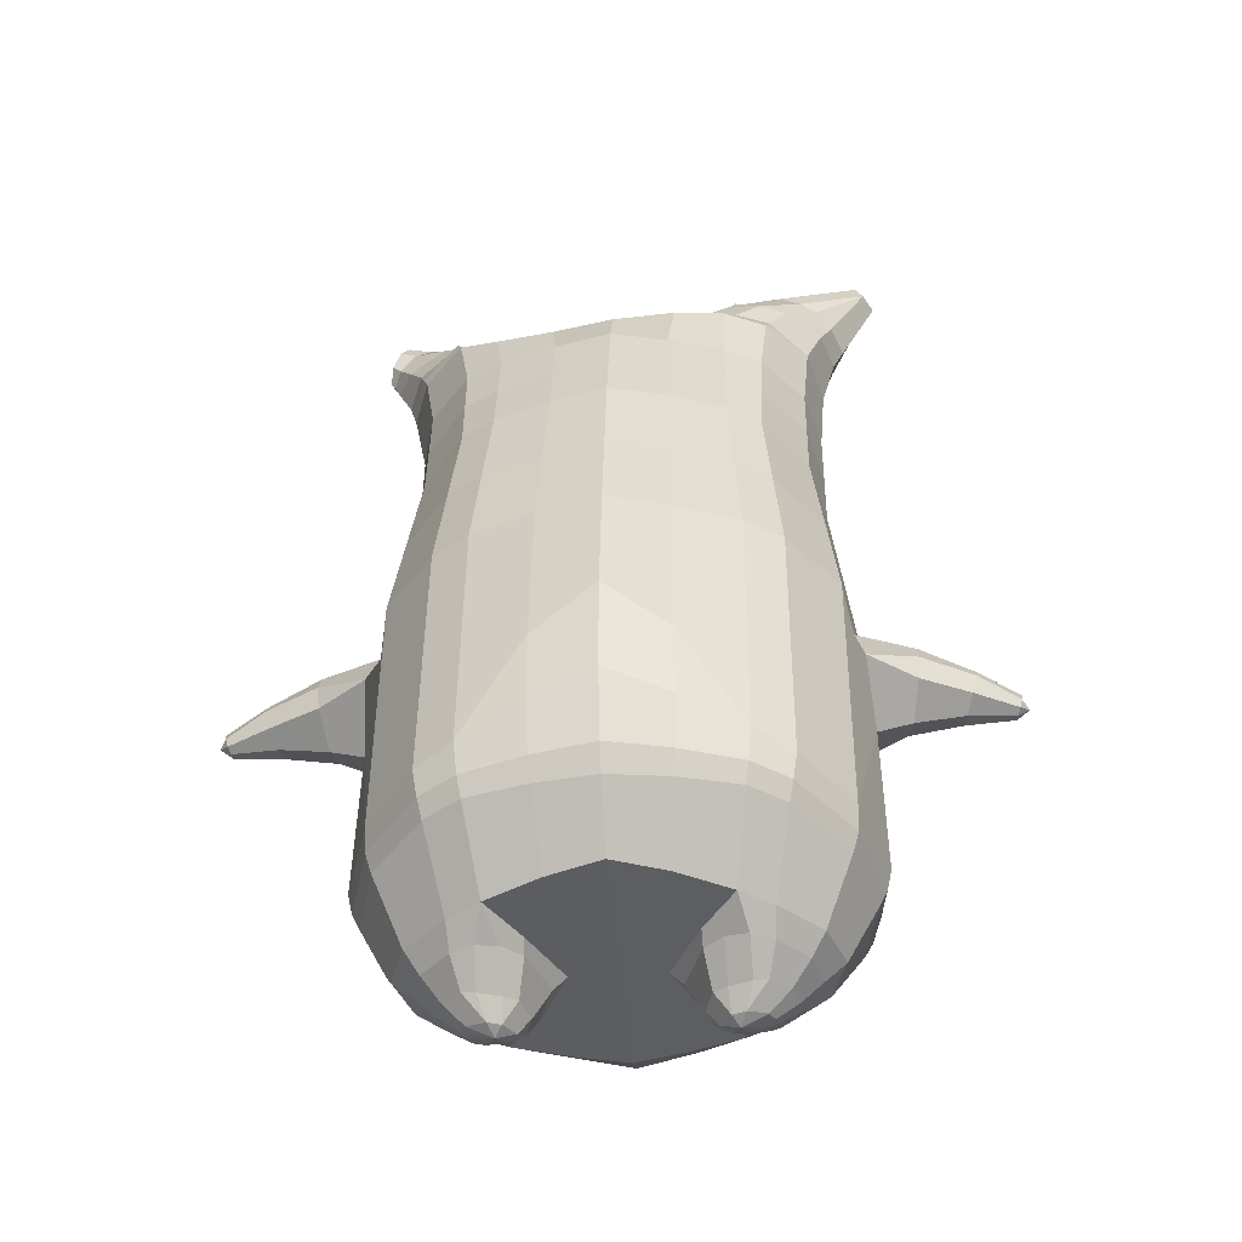
<metadata>
{"format":"obj","ext":"obj","renderer":"f3d","projection":"perspective","resolution":1024,"background":"white","views":[{"elev":-41.5,"azim":4.5,"up":"+Y"}]}
</metadata>
<code>
o korok
v 0 -0.5282 0.2796
v 0 1.032 0.1726
v -0.2328 -0.5662 0.2185
v -0.2624 1.033 0.1254
v -0.3022 -0.577 0.1812
v -0.3536 1.083 0.06784
v -0.39 -0.5871 0.1091
v -0.4419 1.065 -0.02381
v -0.4275 -0.5865 0.000845
v -0.48 1.046 -0.1246
v -0.3951 -0.5861 -0.1124
v -0.4419 1.047 -0.2272
v -0.3024 -0.578 -0.2071
v -0.3536 1.049 -0.3206
v -0.233 -0.5705 -0.2621
v -0.2624 0.9899 -0.3685
v -0 -0.554 -0.3647
v -0 0.9808 -0.4149
v 0 0.9224 0.2303
v -0.2452 0.9169 0.1673
v -0.3246 0.9137 0.1303
v -0.4157 0.904 0.01951
v -0.45 0.8926 -0.1112
v -0.4157 0.8811 -0.2419
v -0.3246 0.8714 -0.3526
v -0.2452 0.8682 -0.3897
v -0 0.8627 -0.4527
v 0 0.6692 0.3099
v -0.2452 0.6631 0.2404
v -0.3182 0.6593 0.1967
v -0.4157 0.6479 0.06581
v -0.45 0.6344 -0.08858
v -0.4157 0.6209 -0.243
v -0.3182 0.6094 -0.3739
v -0.2452 0.6056 -0.4176
v -0 0.5991 -0.492
v 0 0.2589 0.411
v -0.2724 0.2495 0.3271
v -0.3536 0.2451 0.2731
v -0.5004 0.2183 -0.05234
v -0.3536 0.1892 -0.4018
v -0.2724 0.1844 -0.4563
v -0 0.1753 -0.5452
v -0.1632 -0.5896 0.1369
v -0.09498 -0.5852 -0.007477
v -0.1634 -0.5893 -0.1519
v 0 -0.226 0.4645
v -0.2724 -0.3198 0.3836
v -0.3536 -0.3449 0.3326
v -0.5225 -0.3784 3e-06
v -0.3986 -0.2914 -0.3666
v -0.3147 -0.2539 -0.4649
v -0 -0.1695 -0.5985
v 0 -0.4173 0.387
v -0.2587 -0.4295 0.3499
v -0.3357 -0.4389 0.3032
v -0.4487 -0.4521 0.1642
v -0.4944 -0.463 0.000548
v -0.4664 -0.464 -0.1627
v -0.3357 -0.4679 -0.3204
v -0.2587 -0.4738 -0.3956
v -0 -0.4891 -0.489
v 0 -0.3674 0.4199
v -0.2656 -0.3902 0.3708
v -0.3447 -0.3997 0.3217
v -0.4604 -0.4138 0.1743
v -0.5122 -0.4258 0.000388
v -0.4824 -0.4281 -0.1732
v -0.3447 -0.4334 -0.34
v -0.2656 -0.4403 -0.4184
v -0 -0.4553 -0.5162
v -0.2825 -0.6699 0.08473
v -0.3227 -0.666 0.0426
v -0.3384 -0.6633 -0.007394
v -0.3229 -0.6619 -0.0577
v -0.2829 -0.6621 -0.1005
v -0.1776 -0.6689 -0.07242
v -0.1777 -0.6749 0.05523
v -0.1603 -0.673 -0.009124
v -0.2786 -0.7079 0.02811
v -0.2896 -0.706 0.004368
v -0.2789 -0.7054 -0.01964
v -0.2478 -0.7063 -0.04008
v -0.1854 -0.7128 0.003375
v -0.2983 -0.6201 0.1371
v -0.2986 -0.6167 -0.1619
v -0.3615 -0.6207 -0.08823
v -0.3852 -0.6215 -0.0046
v -0.1639 -0.6087 -0.1245
v -0.3613 -0.623 0.07526
v -0.164 -0.6129 0.1072
v -0.1226 -0.6122 -0.009138
v -0.2059 -0.6737 0.07014
v -0.2532 -0.6715 0.0838
v -0.206 -0.6667 -0.08685
v -0.2536 -0.6637 -0.09992
v -0.2101 -0.7129 0.0369
v -0.238 -0.7114 0.04535
v -0.2255 -0.7258 0.01243
v -0.2103 -0.7093 -0.02947
v -0.2516 -0.6151 0.1531
v -0.2042 -0.6101 0.1387
v -0.2044 -0.6078 -0.1554
v -0.2519 -0.6128 -0.1691
v -0.1163 -0.5443 0.2556
v -0.1362 1.016 0.1598
v -0.1226 0.9201 0.2038
v -0.1226 0.6668 0.2826
v -0.1362 0.2555 0.3726
v -0.1362 -0.2708 0.43
v -0.1294 -0.4208 0.3737
v -0.1328 -0.3763 0.4005
v -0.1164 -0.563 -0.3175
v -0.1362 0.9671 -0.3995
v -0.1226 0.865 -0.4261
v -0.1226 0.6019 -0.4598
v -0.1362 0.1793 -0.5059
v -0.1573 -0.1899 -0.5586
v -0.1293 -0.4837 -0.4467
v -0.1328 -0.4505 -0.4719
v -0.5178 -0.01945 -0.02568
v -0.5938 0.01046 -0.04037
v -0.6039 0.189 -0.05768
v -0.586 0.04516 -0.1243
v -0.5871 0.09313 -0.141
v -0.6112 0.1113 0.04587
v -0.6069 0.06081 0.03985
v -0.7011 0.0527 -0.1085
v -0.7084 0.08987 -0.1252
v -0.7038 0.03857 -0.05943
v -0.7288 0.1439 -0.07347
v -0.726 0.1013 -0.008807
v -0.7153 0.0618 -0.01538
v -0.8056 0.04904 -0.09509
v -0.8093 0.0666 -0.1022
v -0.8073 0.04609 -0.07583
v -0.8181 0.09015 -0.08176
v -0.8164 0.07113 -0.05561
v -0.8113 0.05266 -0.05785
v -0.8319 0.06304 -0.08121
v -0.5924 0.1436 -0.1219
v -0.7185 0.1208 -0.1086
v -0.816 0.08796 -0.09374
v -0.4837 0.1686 0.05794
v -0.6113 0.1573 0.0168
v -0.73 0.1284 -0.03176
v -0.8199 0.09045 -0.06813
v -0.502 0.07033 0.1105
v -0.1362 -0.1094 0.4288
v 0 -0.01582 0.4613
v -0.462 -0.3643 0.1911
v -0.4639 0.2352 0.1385
v -0.5155 0.04707 -0.1765
v -0.4857 0.1499 -0.1515
v -0.4606 0.2016 -0.2425
v -0.5021 -0.3581 -0.1916
v 0.2328 -0.5662 0.2185
v 0.2474 1.072 0.1351
v 0.3022 -0.577 0.1812
v 0.3386 1.075 0.08864
v 0.39 -0.5871 0.1091
v 0.4293 1.069 -0.006779
v 0.4275 -0.5865 0.000845
v 0.4614 1.049 -0.1249
v 0.3951 -0.5861 -0.1124
v 0.3024 -0.578 -0.2071
v 0.3386 1.038 -0.3396
v 0.233 -0.5705 -0.2621
v 0.2474 1.026 -0.3848
v 0.2452 0.9169 0.1673
v 0.3246 0.9137 0.1303
v 0.4157 0.904 0.01951
v 0.45 0.8926 -0.1112
v 0.4157 0.8811 -0.2419
v 0.3246 0.8714 -0.3526
v 0.2452 0.8682 -0.3897
v 0.2452 0.6631 0.2404
v 0.3182 0.6593 0.1967
v 0.4157 0.6479 0.06581
v 0.45 0.6344 -0.08858
v 0.4157 0.6209 -0.243
v 0.3182 0.6094 -0.3739
v 0.2452 0.6056 -0.4176
v 0.2724 0.2495 0.3271
v 0.3536 0.2451 0.2731
v 0.5004 0.2183 -0.05234
v 0.3536 0.1892 -0.4018
v 0.2724 0.1844 -0.4563
v 0.1632 -0.5896 0.1369
v 0.09498 -0.5852 -0.007477
v 0.1634 -0.5893 -0.1519
v 0.2724 -0.3198 0.3836
v 0.3536 -0.3449 0.3326
v 0.5225 -0.3784 3e-06
v 0.3986 -0.2914 -0.3666
v 0.3147 -0.2539 -0.4649
v 0.2587 -0.4295 0.3499
v 0.3357 -0.4389 0.3032
v 0.4487 -0.4521 0.1642
v 0.4944 -0.463 0.000548
v 0.4664 -0.464 -0.1627
v 0.3357 -0.4679 -0.3204
v 0.2587 -0.4738 -0.3956
v 0.2656 -0.3902 0.3708
v 0.3447 -0.3997 0.3217
v 0.4604 -0.4138 0.1743
v 0.5122 -0.4258 0.000388
v 0.4824 -0.4281 -0.1732
v 0.3447 -0.4334 -0.34
v 0.2656 -0.4403 -0.4184
v 0.2825 -0.6699 0.08473
v 0.3227 -0.666 0.0426
v 0.3384 -0.6633 -0.007394
v 0.3229 -0.6619 -0.0577
v 0.2829 -0.6621 -0.1005
v 0.1776 -0.6689 -0.07242
v 0.1777 -0.6749 0.05523
v 0.1603 -0.673 -0.009124
v 0.2786 -0.7079 0.02811
v 0.2896 -0.706 0.004368
v 0.2789 -0.7054 -0.01964
v 0.2478 -0.7063 -0.04008
v 0.1854 -0.7128 0.003375
v 0.2983 -0.6201 0.1371
v 0.2986 -0.6167 -0.1619
v 0.3615 -0.6207 -0.08823
v 0.3852 -0.6215 -0.0046
v 0.1639 -0.6087 -0.1245
v 0.3613 -0.623 0.07526
v 0.164 -0.6129 0.1072
v 0.1226 -0.6122 -0.009138
v 0.2059 -0.6737 0.07014
v 0.2532 -0.6715 0.0838
v 0.206 -0.6667 -0.08685
v 0.2536 -0.6637 -0.09992
v 0.2101 -0.7129 0.0369
v 0.238 -0.7114 0.04535
v 0.2255 -0.7258 0.01243
v 0.2103 -0.7093 -0.02947
v 0.2516 -0.6151 0.1531
v 0.2042 -0.6101 0.1387
v 0.2044 -0.6078 -0.1554
v 0.2519 -0.6128 -0.1691
v 0.1163 -0.5443 0.2556
v 0.1362 1.061 0.1559
v 0.1226 0.9201 0.2038
v 0.1226 0.6668 0.2826
v 0.1362 0.2555 0.3726
v 0.1362 -0.2708 0.43
v 0.1294 -0.4208 0.3737
v 0.1328 -0.3763 0.4005
v 0.1164 -0.563 -0.3175
v 0.1362 1.012 -0.4034
v 0.1226 0.865 -0.4261
v 0.1226 0.6019 -0.4598
v 0.1362 0.1793 -0.5059
v 0.1573 -0.1899 -0.5586
v 0.1293 -0.4837 -0.4467
v 0.1328 -0.4505 -0.4719
v 0.5178 -0.01945 -0.02568
v 0.5938 0.01046 -0.04037
v 0.6039 0.189 -0.05768
v 0.586 0.04516 -0.1243
v 0.5871 0.09313 -0.141
v 0.6112 0.1113 0.04587
v 0.6069 0.06081 0.03985
v 0.7011 0.0527 -0.1085
v 0.7084 0.08987 -0.1252
v 0.7038 0.03857 -0.05943
v 0.7288 0.1439 -0.07347
v 0.726 0.1013 -0.008807
v 0.7153 0.0618 -0.01538
v 0.8056 0.04904 -0.09509
v 0.8093 0.0666 -0.1022
v 0.8073 0.04609 -0.07583
v 0.8181 0.09015 -0.08176
v 0.8164 0.07113 -0.05561
v 0.8113 0.05266 -0.05785
v 0.8319 0.06304 -0.08121
v 0.5924 0.1436 -0.1219
v 0.7185 0.1208 -0.1086
v 0.816 0.08796 -0.09374
v 0.4837 0.1686 0.05794
v 0.6113 0.1573 0.0168
v 0.73 0.1284 -0.03176
v 0.8199 0.09045 -0.06813
v 0.502 0.07033 0.1105
v 0.1362 -0.1094 0.4288
v 0.462 -0.3643 0.1911
v 0.4639 0.2352 0.1385
v 0.5155 0.04707 -0.1765
v 0.4857 0.1499 -0.1515
v 0.4606 0.2016 -0.2425
v 0.5021 -0.3581 -0.1916
v -0.2036 1.056 -0.2391
v -0.1386 1.066 -0.1264
v -0.2036 1.076 -0.01367
v 0.05122 1.083 0.06986
v -0.01378 1.075 -0.02826
v -0.06378 1.066 -0.1264
v -0.01378 1.058 -0.2245
v 0.05122 1.049 -0.3226
v -0.4619 1.113 -0.0465
v -0.3736 1.129 0.02178
v -0.495 1.096 -0.129
v -0.4619 1.099 -0.2132
v -0.3736 1.103 -0.2833
v -0.2986 1.124 -0.04451
v -0.2986 1.109 -0.217
v -0.2586 1.116 -0.1307
v -0.4932 1.158 -0.07467
v -0.4067 1.178 -0.02573
v -0.5236 1.148 -0.1335
v -0.4932 1.148 -0.1932
v -0.4067 1.159 -0.2448
v -0.3469 1.183 -0.08143
v -0.3469 1.174 -0.191
v -0.315 1.184 -0.1367
v 0.3861 1.18 0.02721
v 0.3277 1.182 0.05208
v 0.4642 1.174 -0.04726
v 0.4916 1.166 -0.1351
v 0.4642 1.158 -0.2229
v 0.3861 1.152 -0.2974
v 0.3277 1.15 -0.3223
v 0.2591 1.149 -0.3258
v 0.2591 1.183 0.05565
v 0.2015 1.154 -0.2764
v 0.2015 1.178 0.006199
v 0.1727 1.172 -0.06445
v 0.1547 1.166 -0.1351
v 0.1727 1.16 -0.2057
v 0.4556 1.251 -0.04031
v 0.4225 1.268 -0.02611
v 0.4898 1.227 -0.07408
v 0.5153 1.214 -0.1393
v 0.4898 1.216 -0.2058
v 0.4556 1.233 -0.2432
v 0.4225 1.247 -0.2601
v 0.3751 1.269 -0.2642
v 0.3751 1.29 -0.02581
v 0.3425 1.287 -0.2347
v 0.3425 1.302 -0.05804
v 0.5729 1.388 -0.1213
v 0.5949 1.371 -0.1531
v 0.5729 1.383 -0.1873
v 0.5572 1.42 -0.1265
v 0.5409 1.425 -0.1578
v 0.5572 1.414 -0.1876
v -0.3636 1.075 -0.3115
v -0.2586 1.082 -0.23
v -0.2586 1.1 -0.02712
v -0.3636 1.107 0.05439
v -0.4519 1.09 -0.03283
v -0.488 1.071 -0.1268
v -0.1986 1.091 -0.1286
v -0.4519 1.073 -0.2225
v 0.1102 1.105 0.02581
v 0.07219 1.099 -0.04466
v 0.3477 1.108 0.06417
v 0.1872 1.072 -0.3485
v 0.2716 1.072 -0.3508
v 0.04844 1.091 -0.1286
v 0.07219 1.084 -0.2124
v 0.3477 1.074 -0.3213
v 0.4293 1.048 -0.2447
v 0.1102 1.078 -0.2829
v 0.2716 1.111 0.09372
v 0.1872 1.11 0.09141
v -0.5217 1.199 -0.1009
v -0.4866 1.235 -0.0892
v -0.5379 1.18 -0.1363
v -0.5217 1.193 -0.1745
v -0.4866 1.226 -0.1923
v -0.4534 1.267 -0.1081
v -0.4534 1.261 -0.1792
v -0.4413 1.276 -0.1447
v -0.5398 1.213 -0.1022
v -0.5223 1.249 -0.09044
v -0.5479 1.194 -0.1375
v -0.5398 1.207 -0.1757
v -0.5223 1.24 -0.1935
v -0.5057 1.281 -0.1094
v -0.5057 1.275 -0.1804
v -0.4996 1.29 -0.1459
v 0.3261 1.298 -0.1911
v 0.2685 1.387 -0.1189
v 0.2685 1.381 -0.1894
v 0.3515 1.343 -0.1647
v 0.3515 1.346 -0.1367
v 0.291 1.401 -0.1428
v 0.291 1.399 -0.1683
v 0.2389 1.363 -0.1637
v 0.2389 1.365 -0.1412
v 0.4349 1.372 -0.1531
v 0.2769 1.273 -0.1322
v 0.2769 1.271 -0.1565
v 0.3261 1.306 -0.1029
v 0.297 1.34 -0.1903
v 0.321 1.373 -0.1396
v 0.321 1.37 -0.1665
v 0.2969 1.347 -0.1109
v 0.2582 1.317 -0.1602
v 0.2582 1.32 -0.1366
v 0 0.464 0.3605
v -0.2588 0.4564 0.2843
v -0.3359 0.4523 0.2354
v -0.4757 0.4264 -0.07046
v -0.3359 0.3993 -0.3874
v -0.2588 0.3949 -0.4366
v -0 0.3872 -0.5186
v -0.1294 0.4612 0.3276
v -0.1294 0.3906 -0.4827
v -0.44 0.4415 0.1022
v -0.4385 0.4113 -0.2427
v 0.2588 0.4564 0.2843
v 0.3359 0.4523 0.2354
v 0.4757 0.4264 -0.07046
v 0.3359 0.3993 -0.3874
v 0.2588 0.3949 -0.4366
v 0.1294 0.4612 0.3276
v 0.1294 0.3906 -0.4827
v 0.44 0.4415 0.1022
v 0.4385 0.4113 -0.2427
v 0 0.7958 0.2701
v -0.2452 0.79 0.2039
v -0.3214 0.7865 0.1635
v -0.4157 0.7759 0.04266
v -0.45 0.7635 -0.09988
v -0.4157 0.751 -0.2424
v -0.3214 0.7404 -0.3633
v -0.2452 0.7369 -0.4036
v -0 0.7309 -0.4724
v -0.1226 0.7935 0.2432
v -0.1226 0.7334 -0.443
v 0.2452 0.79 0.2039
v 0.3214 0.7865 0.1635
v 0.4157 0.7759 0.04266
v 0.45 0.7635 -0.09988
v 0.4157 0.751 -0.2424
v 0.3214 0.7404 -0.3633
v 0.2452 0.7369 -0.4036
v 0.1226 0.7935 0.2432
v 0.1226 0.7334 -0.443
f 107 106 4 20
f 20 4 6 21
f 21 6 8 22
f 22 8 10 23
f 23 10 12 24
f 24 12 14 25
f 25 14 16 26
f 115 114 18 27
f 435 115 27 433
f 431 25 26 432
f 430 24 25 431
f 429 23 24 430
f 428 22 23 429
f 427 21 22 428
f 426 20 21 427
f 434 107 20 426
f 412 108 29 406
f 406 29 30 407
f 407 30 31 414
f 414 31 32 408
f 408 32 33 415
f 415 33 34 409
f 409 34 35 410
f 413 116 36 411
f 118 117 43 53
f 51 41 42 52
f 156 155 41 51
f 40 144 152
f 48 38 39 49
f 110 149 48
f 76 96 83
f 112 110 48 64
f 64 48 49 65
f 65 49 151 66
f 66 151 50 67
f 67 50 156 68
f 68 156 51 69
f 69 51 52 70
f 120 118 53 71
f 113 119 62 17
f 13 60 61 15
f 11 59 60 13
f 9 58 59 11
f 7 57 58 9
f 5 56 57 7
f 3 55 56 5
f 105 111 55 3
f 119 120 71 62
f 60 69 70 61
f 59 68 69 60
f 58 67 68 59
f 57 66 67 58
f 56 65 66 57
f 55 64 65 56
f 111 112 64 55
f 72 73 80 98
f 95 77 100
f 88 87 75 74
f 85 90 73 72
f 78 93 97
f 92 91 78 79
f 87 86 76 75
f 89 92 79 77
f 90 88 74 73
f 100 84 99
f 94 72 98
f 73 74 81 80
f 103 89 77 95
f 74 75 82 81
f 101 85 72 94
f 75 76 83 82
f 79 78 97 84
f 86 104 96 76
f 77 79 84 100
f 91 102 93 78
f 3 5 85 101
f 98 80 99
f 80 81 99
f 81 82 99
f 82 83 99
f 84 97 99
f 17 1 105 3 44 45 46 15 113
f 7 9 88 90
f 46 45 92 89
f 11 13 86 87
f 45 44 91 92
f 13 15 104 86
f 5 7 90 85
f 9 11 87 88
f 15 46 89 103
f 44 3 102 91
f 97 98 99
f 83 100 99
f 101 102 3
f 103 104 15
f 103 95 96 104
f 83 96 95 100
f 94 98 97 93
f 93 102 101 94
f 54 63 112 111
f 1 54 111 105
f 63 47 110 112
f 47 150 149 110
f 405 28 108 412
f 425 19 107 434
f 19 2 106 107
f 61 70 120 119
f 15 61 119 113
f 70 52 118 120
f 52 42 117 118
f 410 35 116 413
f 432 26 115 435
f 26 16 114 115
f 154 153 125 141
f 121 148 127 122
f 144 40 123 145
f 124 125 153
f 126 127 148
f 122 127 133 130
f 146 131 137 147
f 141 125 129 142
f 125 124 128 129
f 145 123 131 146
f 127 126 132 133
f 124 122 130 128
f 137 143 135 140
f 133 132 138 139
f 128 130 136 134
f 130 133 139 136
f 142 129 135 143
f 129 128 134 135
f 135 134 140
f 138 147 137 140
f 139 138 140
f 134 136 140
f 136 139 140
f 131 142 143 137
f 123 141 142 131
f 40 154 141 123
f 126 145 146 132
f 132 146 147 138
f 151 121 50
f 40 155 154
f 153 121 122 124
f 148 144 145 126
f 48 149 109 38
f 149 150 37 109
f 151 152 144 148 121
f 49 39 152 151
f 121 153 154 155 156
f 50 121 156
f 246 170 158 245
f 170 171 160 158
f 171 172 162 160
f 172 173 164 162
f 173 174 366 164
f 174 175 167 366
f 175 176 169 167
f 254 27 18 253
f 444 433 27 254
f 441 442 176 175
f 440 441 175 174
f 439 440 174 173
f 438 439 173 172
f 437 438 172 171
f 436 437 171 170
f 443 436 170 246
f 421 416 177 247
f 416 417 178 177
f 417 423 179 178
f 423 418 180 179
f 418 424 181 180
f 424 419 182 181
f 419 420 183 182
f 422 411 36 255
f 257 53 43 256
f 195 196 188 187
f 294 195 187 293
f 186 290 283
f 192 193 185 184
f 249 192 288
f 215 222 235
f 251 204 192 249
f 204 205 193 192
f 205 206 289 193
f 206 207 194 289
f 207 208 294 194
f 208 209 195 294
f 209 210 196 195
f 259 71 53 257
f 252 17 62 258
f 166 168 203 202
f 165 166 202 201
f 163 165 201 200
f 161 163 200 199
f 159 161 199 198
f 157 159 198 197
f 244 157 197 250
f 258 62 71 259
f 202 203 210 209
f 201 202 209 208
f 200 201 208 207
f 199 200 207 206
f 198 199 206 205
f 197 198 205 204
f 250 197 204 251
f 211 237 219 212
f 234 239 216
f 227 213 214 226
f 224 211 212 229
f 217 236 232
f 231 218 217 230
f 226 214 215 225
f 228 216 218 231
f 229 212 213 227
f 239 238 223
f 233 237 211
f 212 219 220 213
f 242 234 216 228
f 213 220 221 214
f 240 233 211 224
f 214 221 222 215
f 218 223 236 217
f 225 215 235 243
f 216 239 223 218
f 230 217 232 241
f 157 240 224 159
f 237 238 219
f 219 238 220
f 220 238 221
f 221 238 222
f 223 238 236
f 17 252 168 191 190 189 157 244 1
f 161 229 227 163
f 191 228 231 190
f 165 226 225 166
f 190 231 230 189
f 166 225 243 168
f 159 224 229 161
f 163 227 226 165
f 168 242 228 191
f 189 230 241 157
f 236 238 237
f 222 238 239
f 240 157 241
f 242 168 243
f 242 243 235 234
f 222 239 234 235
f 233 232 236 237
f 232 233 240 241
f 54 250 251 63
f 1 244 250 54
f 63 251 249 47
f 47 249 288 150
f 405 421 247 28
f 425 443 246 19
f 19 246 245 2
f 203 258 259 210
f 168 252 258 203
f 210 259 257 196
f 196 257 256 188
f 420 422 255 183
f 442 444 254 176
f 176 254 253 169
f 292 280 264 291
f 260 261 266 287
f 283 284 262 186
f 263 291 264
f 265 287 266
f 261 269 272 266
f 285 286 276 270
f 280 281 268 264
f 264 268 267 263
f 284 285 270 262
f 266 272 271 265
f 263 267 269 261
f 276 279 274 282
f 272 278 277 271
f 267 273 275 269
f 269 275 278 272
f 281 282 274 268
f 268 274 273 267
f 274 279 273
f 277 279 276 286
f 278 279 277
f 273 279 275
f 275 279 278
f 270 276 282 281
f 262 270 281 280
f 186 262 280 292
f 265 271 285 284
f 271 277 286 285
f 289 194 260
f 186 292 293
f 291 263 261 260
f 287 265 284 283
f 192 184 248 288
f 288 248 37 150
f 289 260 287 283 290
f 193 289 290 185
f 260 294 293 292 291
f 194 294 260
f 302 18 114
f 351 350 307 309
f 359 358 329 330
f 308 310 318 316
f 353 352 308 304
f 355 354 303 305
f 356 351 309 310
f 357 355 305 306
f 354 353 304 303
f 352 356 310 308
f 350 357 306 307
f 314 313 372 373
f 309 307 315 317
f 307 306 314 315
f 305 303 311 313
f 310 309 317 318
f 304 308 316 312
f 306 305 313 314
f 303 304 312 311
f 328 332 386 342
f 360 162 321 319
f 362 361 326 325
f 363 359 330 331
f 364 363 331 332
f 366 365 324 323
f 361 367 328 326
f 367 364 332 328
f 369 368 320 327
f 162 164 322 321
f 368 360 319 320
f 365 362 325 324
f 358 369 327 329
f 164 366 323 322
f 398 343 347
f 325 326 340 339
f 327 320 334 341
f 320 319 333 334
f 326 328 342 340
f 319 321 335 333
f 329 327 341 343
f 321 322 336 335
f 330 329 343 398
f 322 323 337 336
f 323 324 338 337
f 391 392 388 393 394 387
f 324 325 339 338
f 336 337 346 345
f 404 402 387 394
f 337 338 346
f 338 339 346
f 342 386 349
f 339 340 349 346
f 341 334 344 347
f 334 333 344
f 340 342 349
f 333 335 344
f 343 341 347
f 335 336 345 344
f 14 12 357 350
f 297 296 356 352
f 8 6 353 354
f 12 10 355 357
f 296 295 351 356
f 10 8 354 355
f 6 297 352 353
f 295 14 350 351
f 298 245 369 358
f 167 169 362 365
f 158 160 360 368
f 245 158 368 369
f 302 301 364 367
f 253 302 367 361
f 366 167 365
f 301 300 363 364
f 300 299 359 363
f 169 253 361 362
f 160 162 360
f 299 298 358 359
f 376 374 382 384
f 311 312 371 370
f 316 318 377 375
f 317 315 374 376
f 315 314 373 374
f 313 311 370 372
f 318 317 376 377
f 312 316 375 371
f 374 373 381 382
f 372 370 378 380
f 377 376 384 385
f 371 375 383 379
f 373 372 380 381
f 370 371 379 378
f 375 377 385 383
f 379 383 385 384 382 381 380 378
f 401 399 388 392
f 400 390 389 401
f 402 400 391 387
f 403 397 396 404
f 399 403 393 388
f 386 395 348 349
f 398 347 348 395
f 332 331 386
f 389 390 398 395 386
f 396 397 386 331 398
f 331 330 398
f 386 397 403 399
f 393 403 404 394
f 398 390 400 402
f 391 400 401 392
f 389 386 399 401
f 396 398 402 404
f 2 245 298
f 2 298 106
f 298 299 106
f 4 106 297
f 297 6 4
f 296 297 299
f 296 299 300
f 106 299 297
f 296 300 301
f 16 14 295
f 295 296 301
f 302 253 18
f 295 301 114
f 301 302 114
f 114 16 295
f 344 345 346 349 348 347
f 188 256 422 420
f 37 248 421 405
f 256 43 411 422
f 187 188 420 419
f 293 187 419 424
f 186 293 424 418
f 290 186 418 423
f 185 290 423 417
f 184 185 417 416
f 248 184 416 421
f 42 410 413 117
f 37 405 412 109
f 117 413 411 43
f 41 409 410 42
f 155 415 409 41
f 40 408 415 155
f 152 414 408 40
f 39 407 414 152
f 38 406 407 39
f 109 412 406 38
f 183 255 444 442
f 28 247 443 425
f 247 177 436 443
f 177 178 437 436
f 178 179 438 437
f 179 180 439 438
f 180 181 440 439
f 181 182 441 440
f 182 183 442 441
f 255 36 433 444
f 35 432 435 116
f 28 425 434 108
f 108 434 426 29
f 29 426 427 30
f 30 427 428 31
f 31 428 429 32
f 32 429 430 33
f 33 430 431 34
f 34 431 432 35
f 116 435 433 36

</code>
